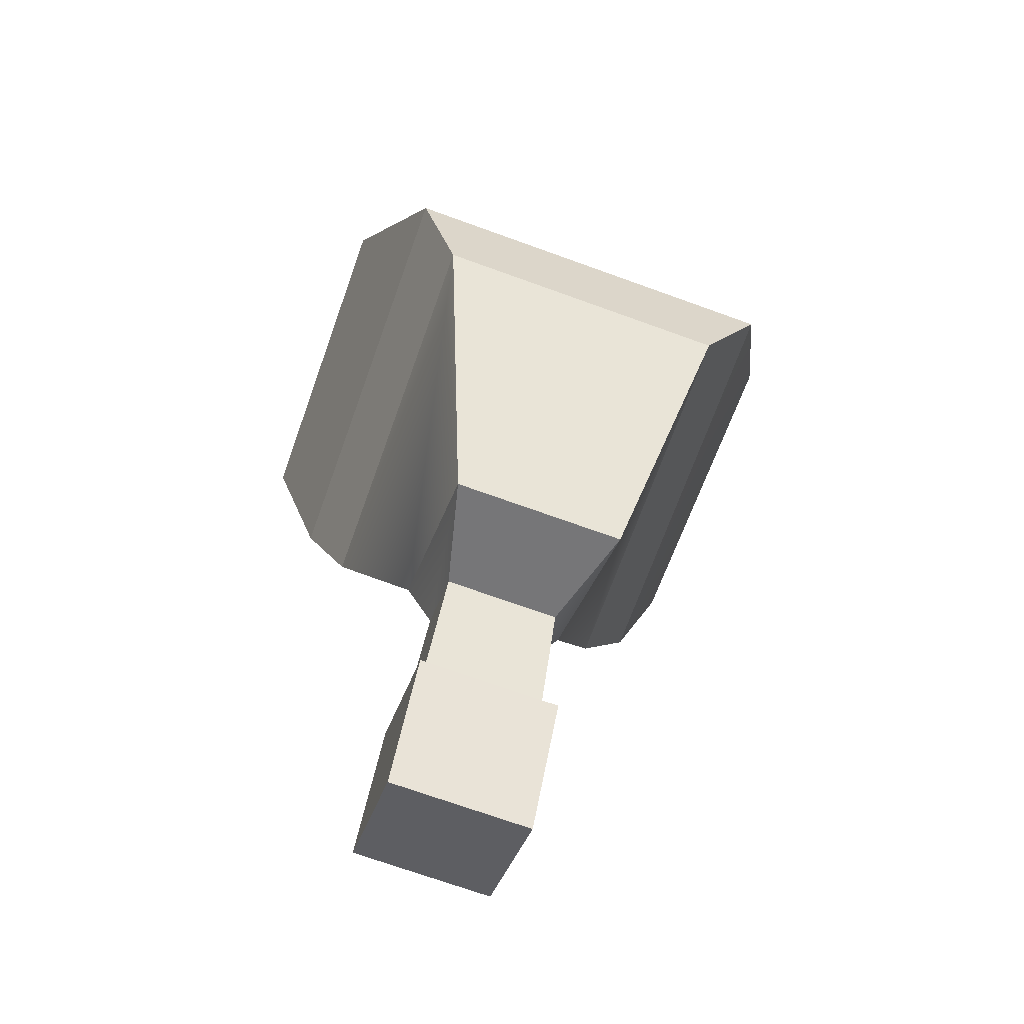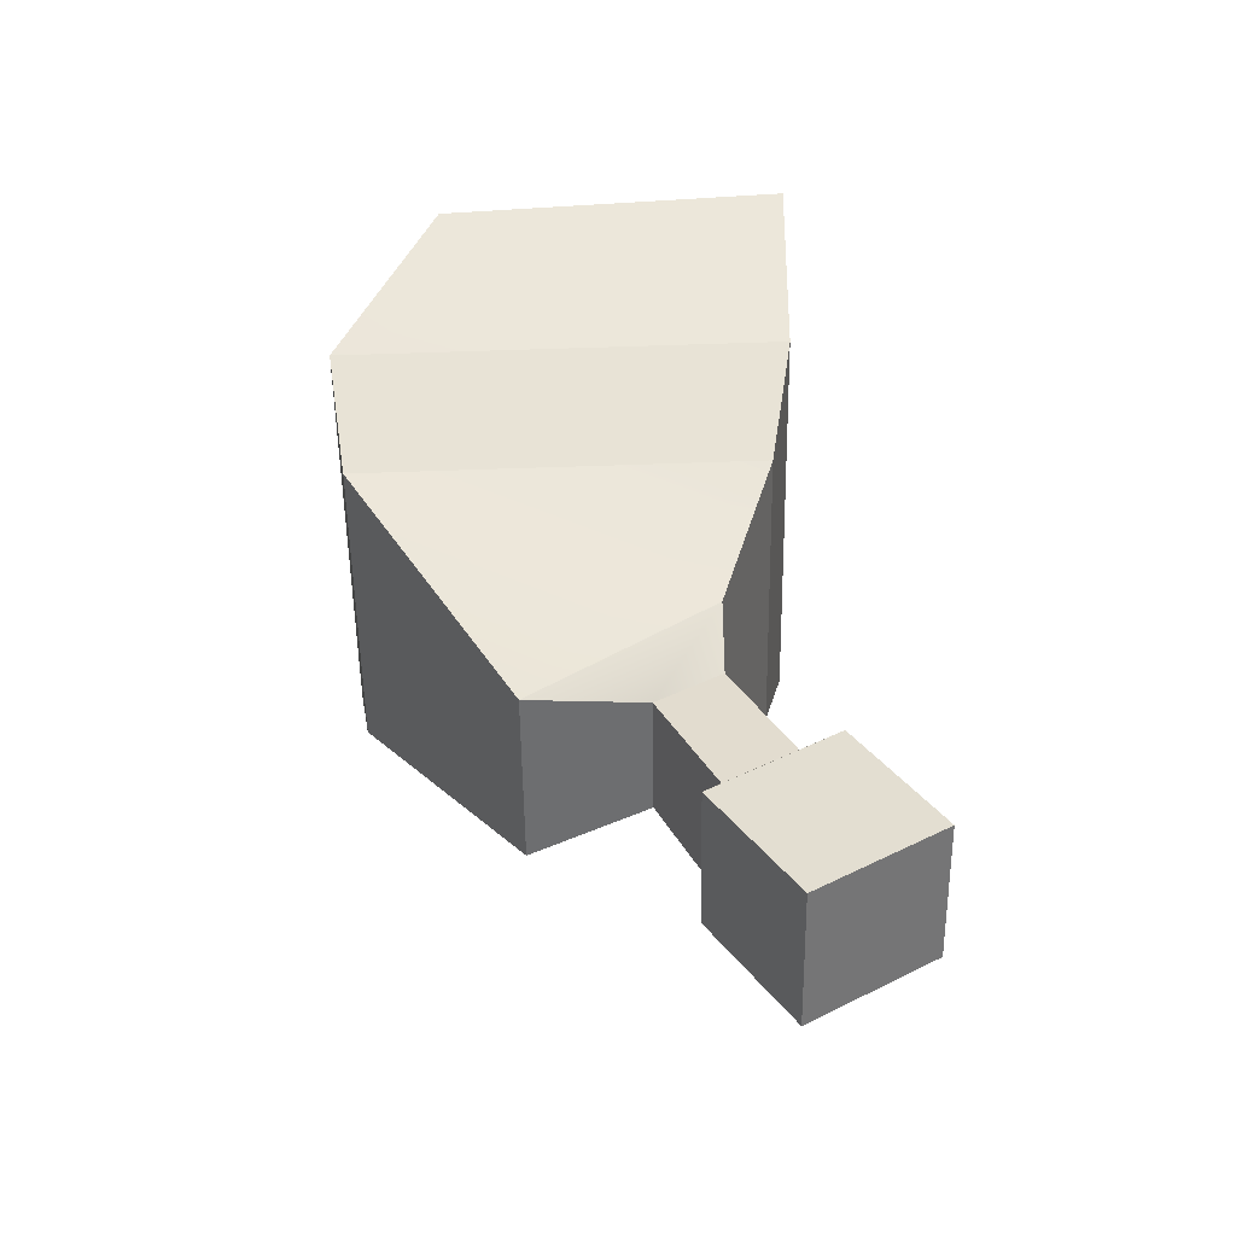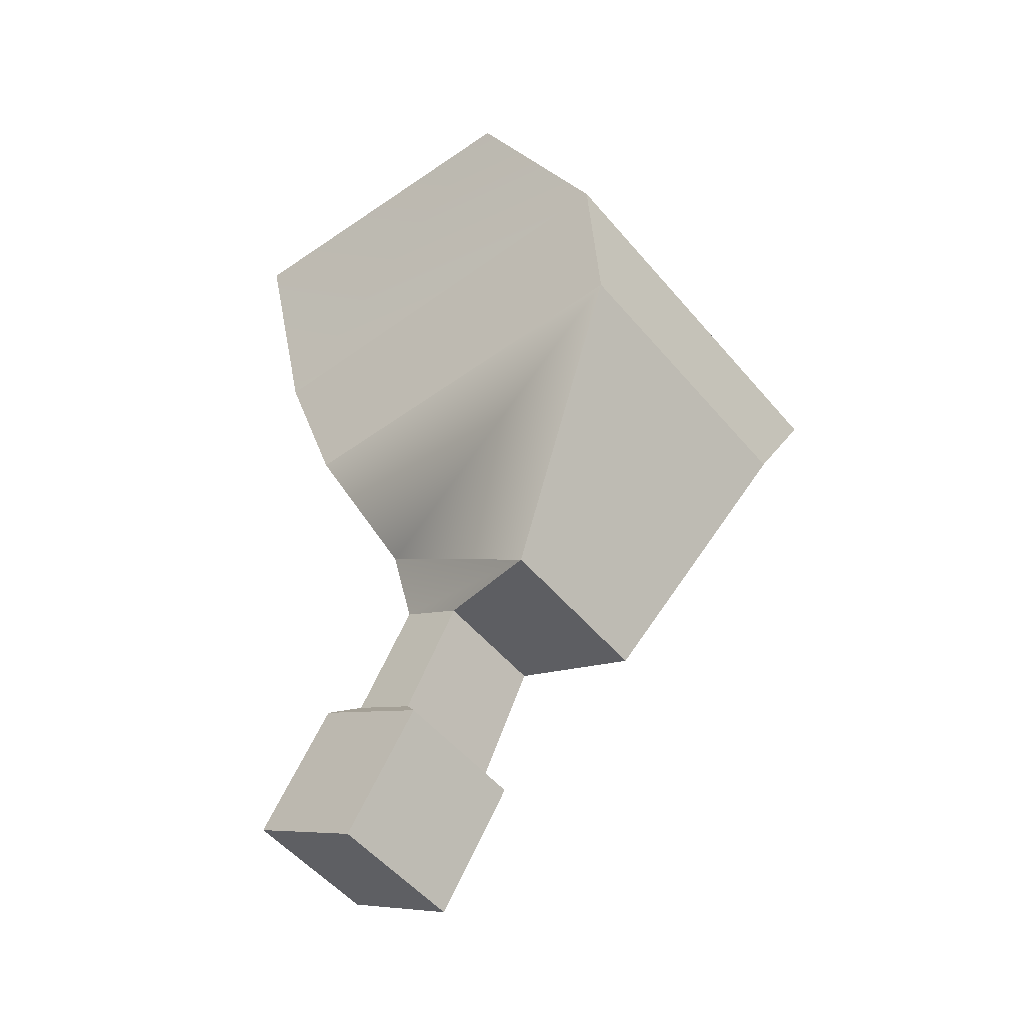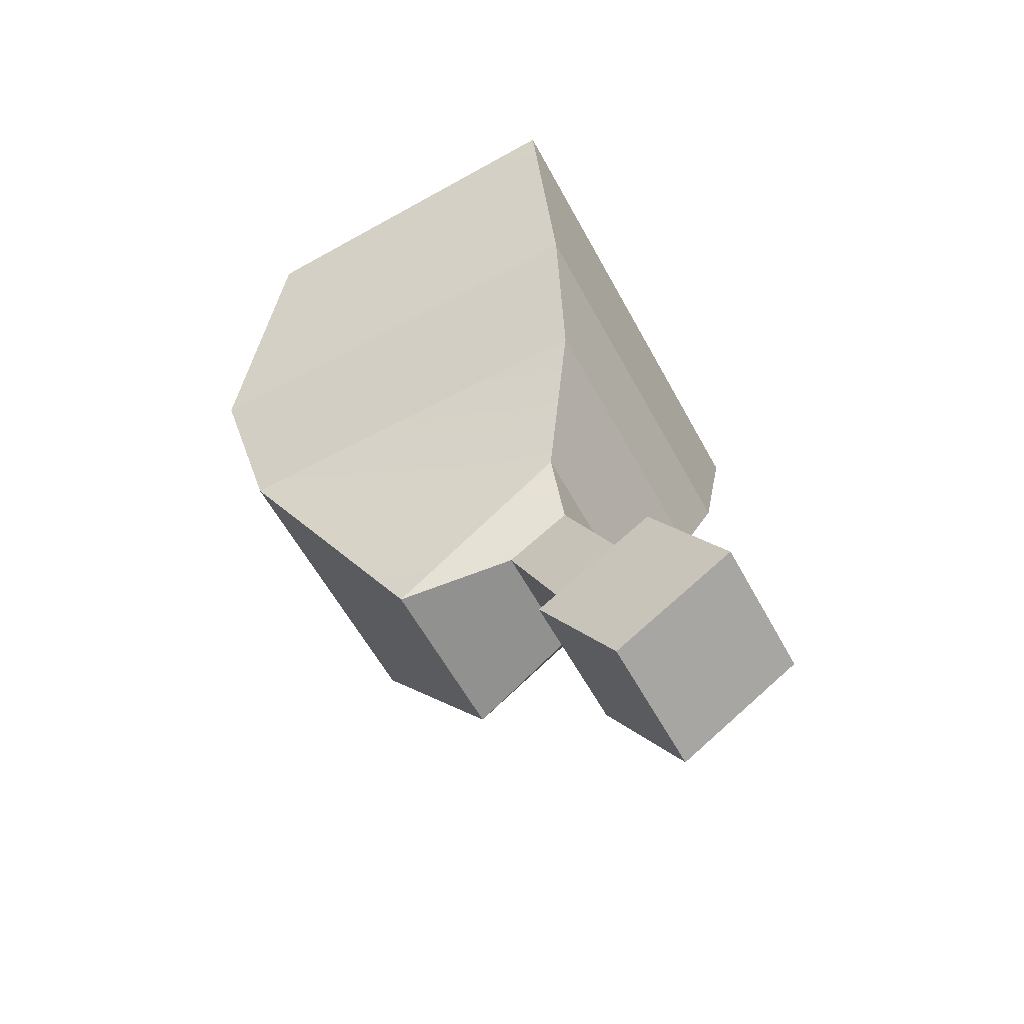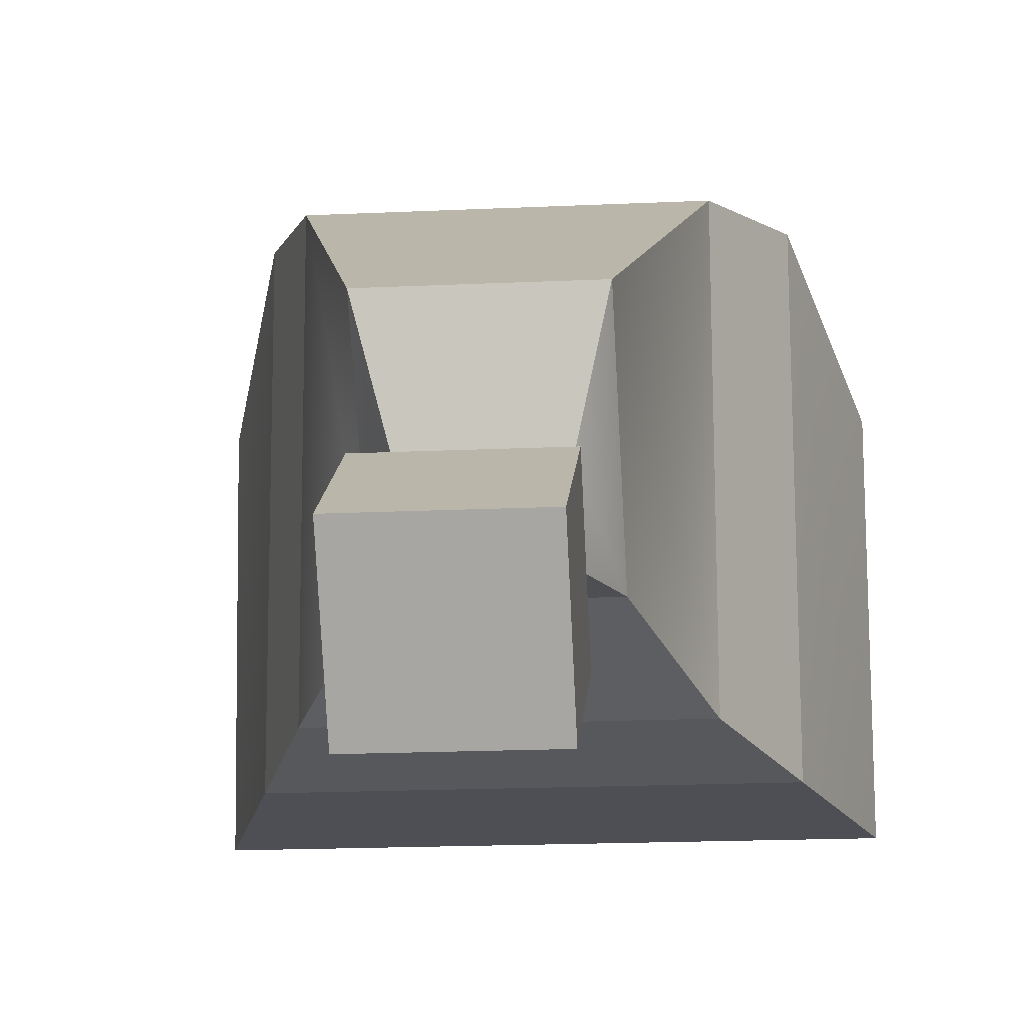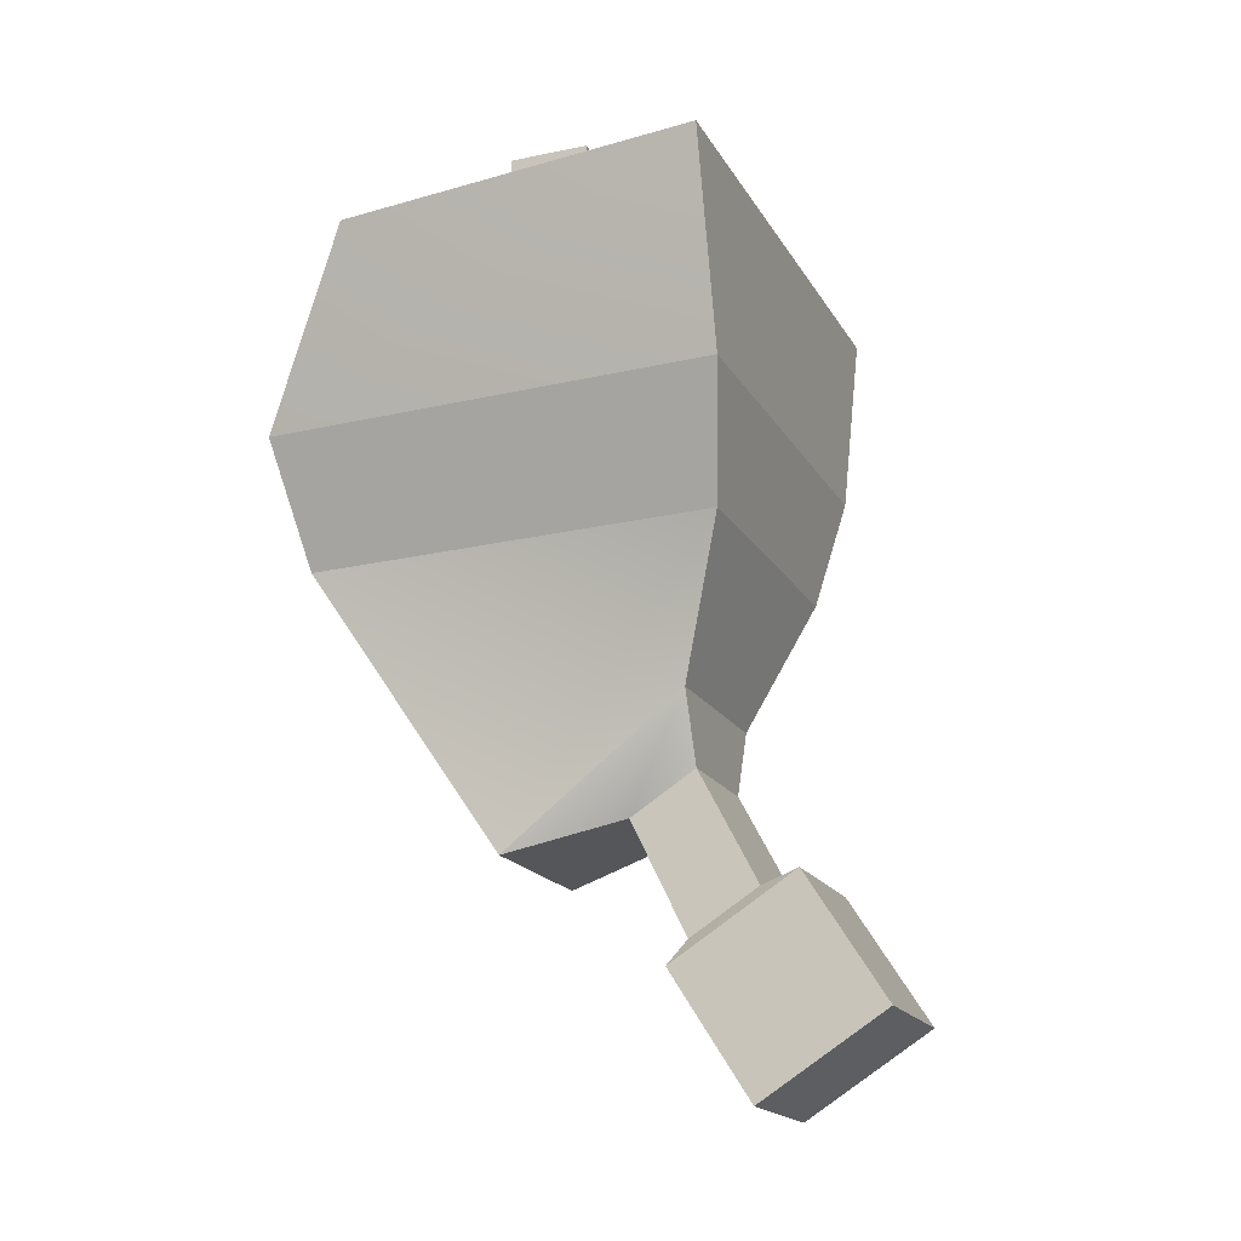
<metadata>
{"format":"obj","ext":"obj","renderer":"f3d","projection":"perspective","resolution":1024,"background":"white","views":[{"elev":-71.8,"azim":-19.8,"up":"+Y"},{"elev":-53.8,"azim":90.8,"up":"+Y"},{"elev":-52.5,"azim":-51.1,"up":"+Y"},{"elev":-58.6,"azim":118.2,"up":"+Y"},{"elev":-17.8,"azim":5.3,"up":"+Z"},{"elev":-17.4,"azim":110.7,"up":"+Y"}]}
</metadata>
<code>
o AvatarMeshCollider
g AvatarMeshCollider
v 0.05598 -0.3697 -0.05969
v -0.05392 -0.3697 -0.05969
v 0.05598 -0.2771 -0.000579
v -0.05392 -0.2771 -0.000579
v -0.05392 -0.3697 -0.05969
v -0.05392 -0.3106 -0.1523
v -0.05392 -0.2771 -0.000579
v -0.05392 -0.218 -0.09323
v -0.05392 -0.3106 -0.1523
v 0.05598 -0.3106 -0.1523
v -0.05392 -0.218 -0.09323
v 0.05598 -0.218 -0.09323
v 0.05598 -0.3106 -0.1523
v 0.05598 -0.3697 -0.05969
v 0.05598 -0.218 -0.09323
v 0.05598 -0.2771 -0.000579
v 0.05426 0.3323 0.1183
v -0.05426 0.3323 0.1183
v 0.05426 0.3336 0.0585
v -0.05426 0.3336 0.0585
v 0.05598 -0.3106 -0.1523
v -0.05392 -0.3106 -0.1523
v 0.05598 -0.3697 -0.05969
v -0.05392 -0.3697 -0.05969
v 0.05598 -0.2771 -0.000579
v -0.05392 -0.2771 -0.000579
v 0.04708 -0.2584 -0.01332
v -0.04708 -0.2584 -0.01332
v 0.05598 -0.218 -0.09323
v 0.05598 -0.2771 -0.000579
v 0.04708 -0.2262 -0.06377
v 0.04708 -0.2584 -0.01332
v -0.05392 -0.2771 -0.000579
v -0.05392 -0.218 -0.09323
v -0.04708 -0.2584 -0.01332
v -0.04708 -0.2262 -0.06377
v -0.05392 -0.218 -0.09323
v 0.05598 -0.218 -0.09323
v -0.04708 -0.2262 -0.06377
v 0.04708 -0.2262 -0.06377
v 0.04708 -0.2584 -0.01332
v -0.04708 -0.2584 -0.01332
v 0.045 -0.1737 0.02864
v -0.045 -0.1737 0.02864
v 0.04708 -0.2262 -0.06377
v 0.04708 -0.2584 -0.01332
v 0.045 -0.1429 -0.01959
v 0.045 -0.1737 0.02864
v -0.04708 -0.2584 -0.01332
v -0.04708 -0.2262 -0.06377
v -0.045 -0.1737 0.02864
v -0.045 -0.1429 -0.01959
v -0.04708 -0.2262 -0.06377
v 0.04708 -0.2262 -0.06377
v -0.045 -0.1429 -0.01959
v 0.045 -0.1429 -0.01959
v 0.045 -0.1737 0.02864
v -0.045 -0.1737 0.02864
v 0.06656 -0.1968 0.1146
v -0.06656 -0.1968 0.1146
v 0.045 -0.1429 -0.01959
v 0.045 -0.1737 0.02864
v 0.06656 -0.09143 -0.0194
v 0.06656 -0.1968 0.1146
v -0.045 -0.1737 0.02864
v -0.045 -0.1429 -0.01959
v -0.06656 -0.1968 0.1146
v -0.06656 -0.09143 -0.0194
v -0.045 -0.1429 -0.01959
v 0.045 -0.1429 -0.01959
v -0.06656 -0.09143 -0.0194
v 0.06656 -0.09143 -0.0194
v 0.06656 -0.1968 0.1146
v -0.06656 -0.1968 0.1146
v 0.1102 0.005451 0.2422
v -0.121 0.005451 0.2422
v 0.06656 -0.09143 -0.0194
v 0.06656 -0.1968 0.1146
v 0.1102 0.01619 -0.05815
v 0.1102 0.005451 0.2422
v -0.06656 -0.1968 0.1146
v -0.06656 -0.09143 -0.0194
v -0.121 0.005451 0.2422
v -0.121 0.01619 -0.05815
v -0.06656 -0.09143 -0.0194
v 0.06656 -0.09143 -0.0194
v -0.121 0.01619 -0.05815
v 0.1102 0.01619 -0.05815
v 0.1102 0.005451 0.2422
v -0.121 0.005451 0.2422
v 0.1541 0.09351 0.2563
v -0.1541 0.09351 0.2563
v 0.1102 0.01619 -0.05815
v 0.1102 0.005451 0.2422
v 0.1541 0.1055 -0.07399
v 0.1541 0.09351 0.2563
v -0.121 0.005451 0.2422
v -0.121 0.01619 -0.05815
v -0.1541 0.09351 0.2563
v -0.1541 0.1055 -0.07399
v -0.121 0.01619 -0.05815
v 0.1102 0.01619 -0.05815
v -0.1541 0.1055 -0.07399
v 0.1541 0.1055 -0.07399
v 0.1541 0.09351 0.2563
v -0.1541 0.09351 0.2563
v 0.1976 0.2276 0.1835
v -0.1976 0.2276 0.1835
v 0.1541 0.1055 -0.07399
v 0.1541 0.09351 0.2563
v 0.1976 0.2541 -0.07566
v 0.1976 0.2276 0.1835
v -0.1541 0.09351 0.2563
v -0.1541 0.1055 -0.07399
v -0.1976 0.2276 0.1835
v -0.1976 0.2541 -0.07566
v -0.1541 0.1055 -0.07399
v 0.1541 0.1055 -0.07399
v -0.1976 0.2541 -0.07566
v 0.1976 0.2541 -0.07566
v 0.1976 0.2276 0.1835
v -0.1976 0.2276 0.1835
v 0.05426 0.2977 0.1195
v -0.05426 0.2977 0.1195
v 0.1976 0.2541 -0.07566
v 0.1976 0.2276 0.1835
v 0.05426 0.2989 0.05969
v 0.05426 0.2977 0.1195
v -0.1976 0.2276 0.1835
v -0.1976 0.2541 -0.07566
v -0.05426 0.2977 0.1195
v -0.05426 0.2989 0.05969
v -0.1976 0.2541 -0.07566
v 0.1976 0.2541 -0.07566
v -0.05426 0.2989 0.05969
v 0.05426 0.2989 0.05969
v 0.05426 0.2977 0.1195
v -0.05426 0.2977 0.1195
v 0.05426 0.3323 0.1183
v -0.05426 0.3323 0.1183
v 0.05426 0.2989 0.05969
v 0.05426 0.2977 0.1195
v 0.05426 0.3336 0.0585
v 0.05426 0.3323 0.1183
v -0.05426 0.2977 0.1195
v -0.05426 0.2989 0.05969
v -0.05426 0.3323 0.1183
v -0.05426 0.3336 0.0585
v -0.05426 0.2989 0.05969
v 0.05426 0.2989 0.05969
v -0.05426 0.3336 0.0585
v 0.05426 0.3336 0.0585
g AvatarMeshCollider
f 3 4 2 1
f 7 8 6 5
f 11 12 10 9
f 15 16 14 13
f 19 20 18 17
f 23 24 22 21
f 27 28 26 25
f 31 32 30 29
f 35 36 34 33
f 39 40 38 37
f 43 44 42 41
f 47 48 46 45
f 51 52 50 49
f 55 56 54 53
f 59 60 58 57
f 63 64 62 61
f 67 68 66 65
f 71 72 70 69
f 75 76 74 73
f 79 80 78 77
f 83 84 82 81
f 87 88 86 85
f 91 92 90 89
f 95 96 94 93
f 99 100 98 97
f 103 104 102 101
f 107 108 106 105
f 111 112 110 109
f 115 116 114 113
f 119 120 118 117
f 123 124 122 121
f 127 128 126 125
f 131 132 130 129
f 135 136 134 133
f 139 140 138 137
f 143 144 142 141
f 147 148 146 145
f 151 152 150 149

</code>
